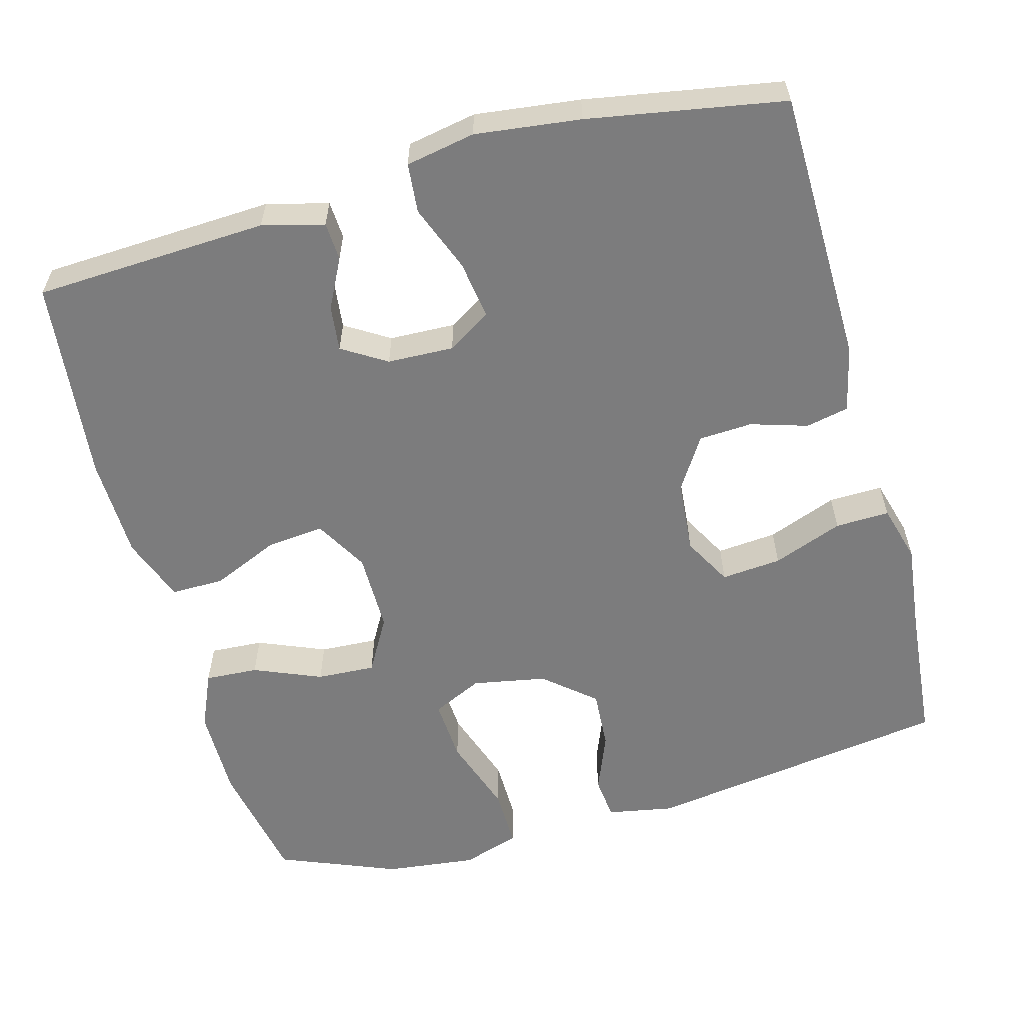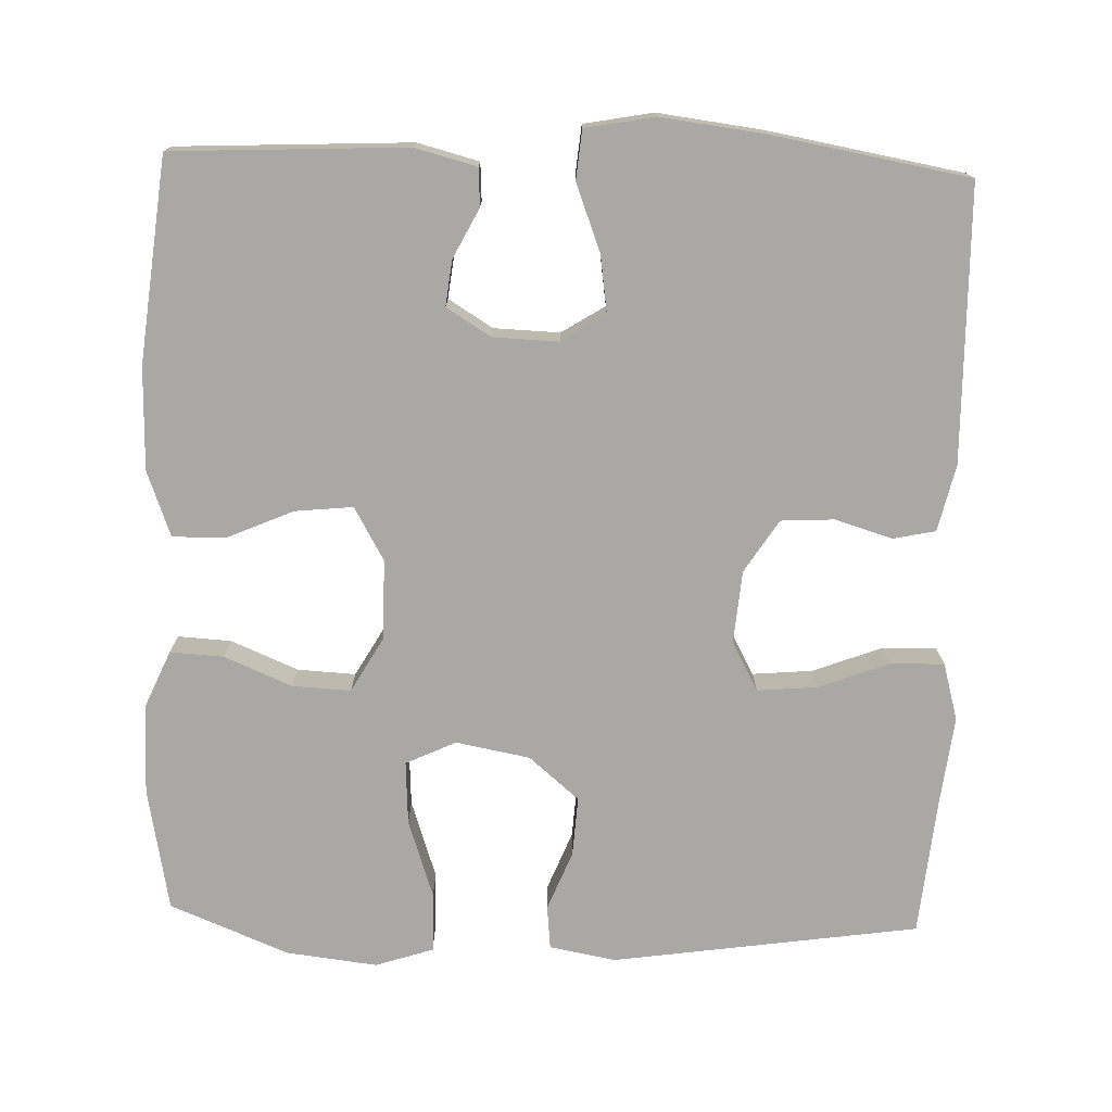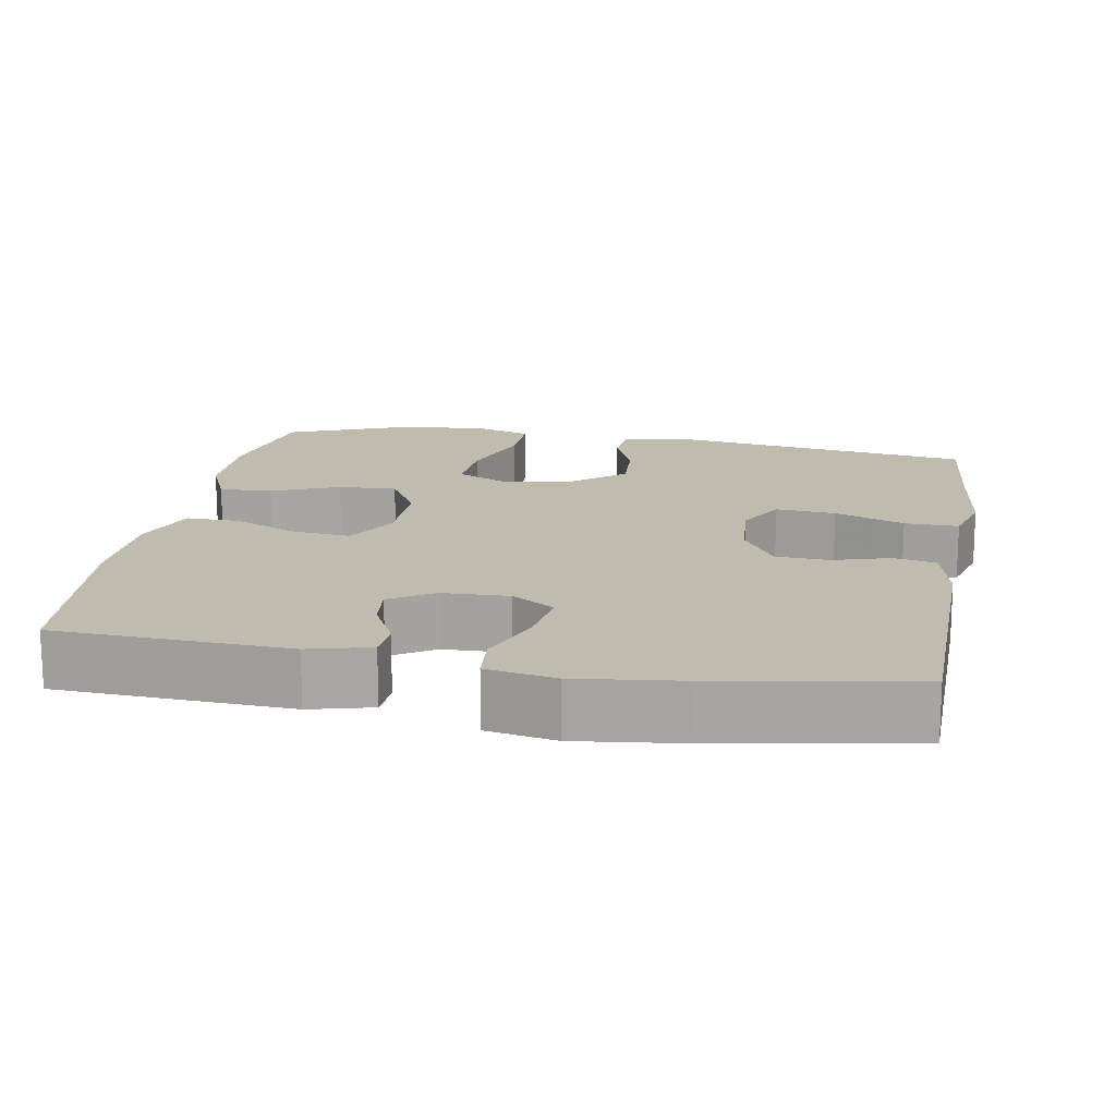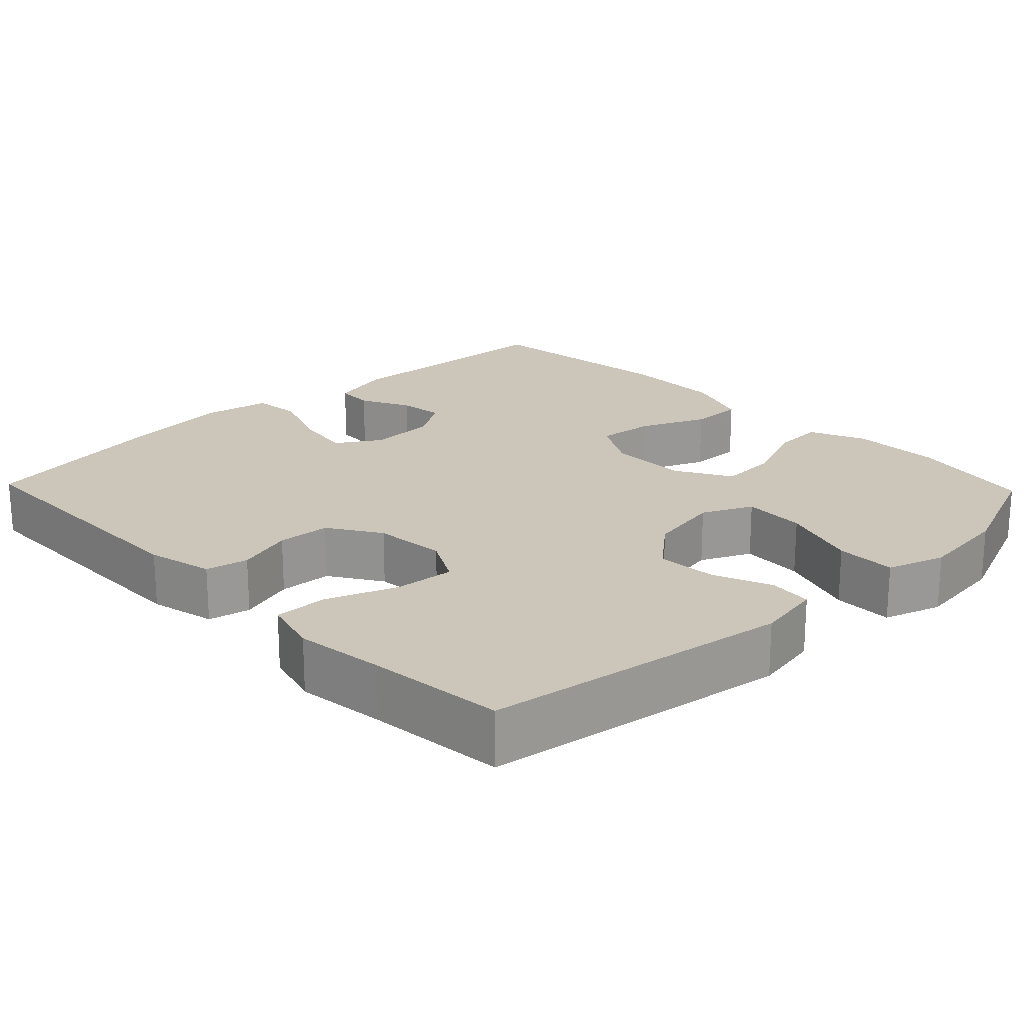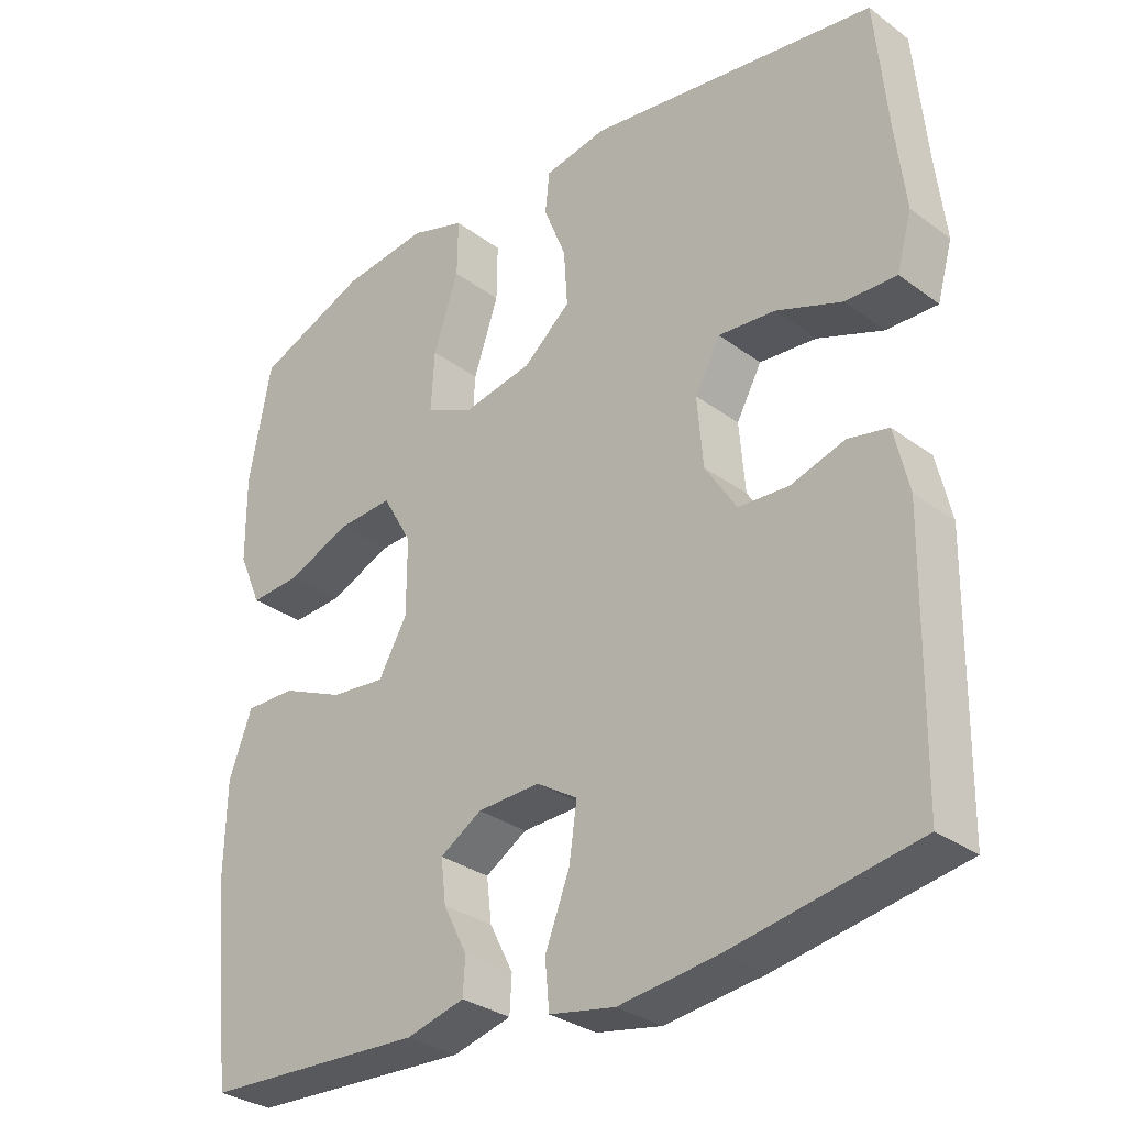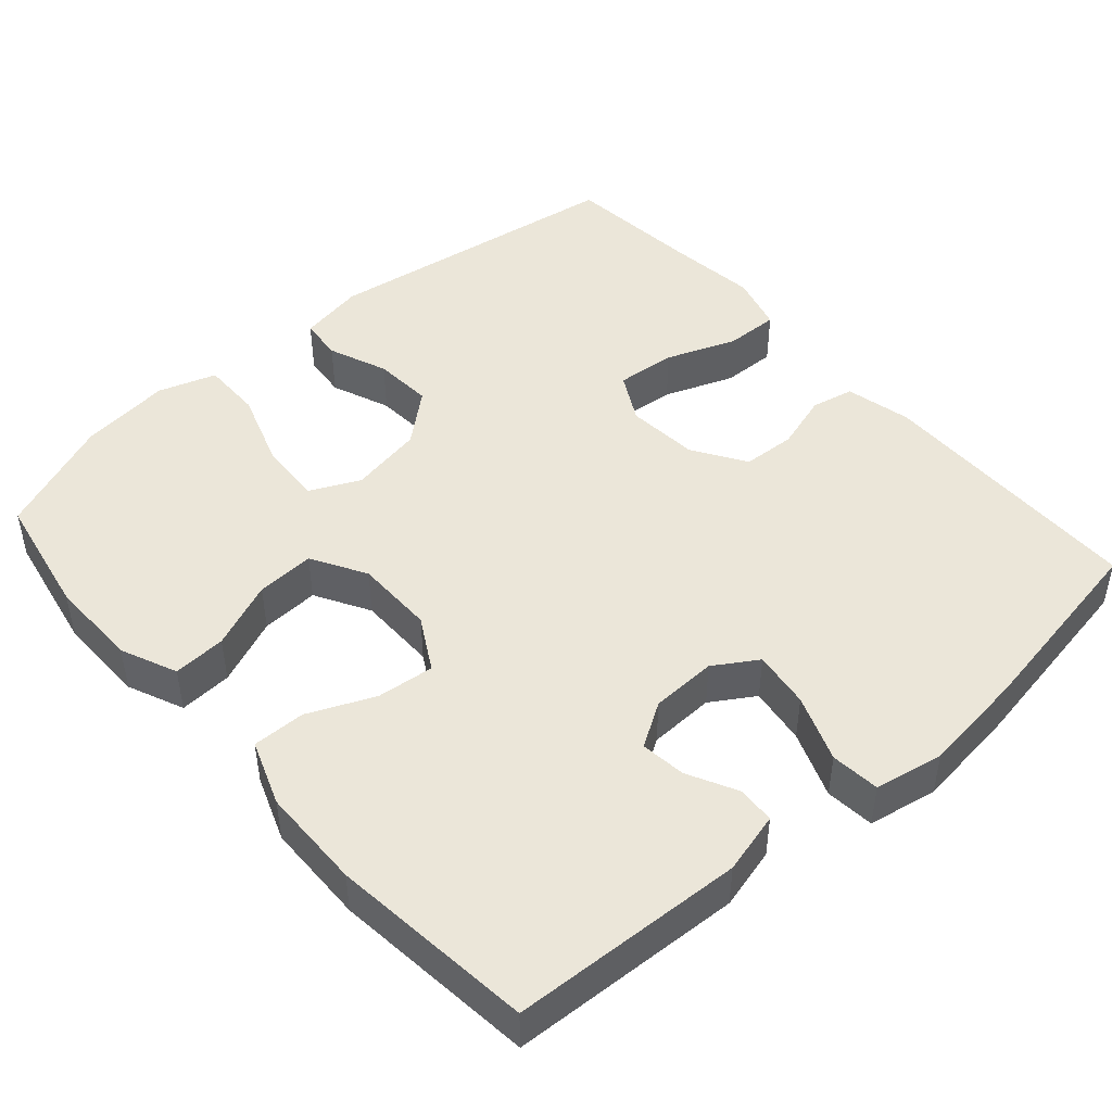
<metadata>
{"format":"obj","ext":"obj","renderer":"f3d","projection":"perspective","resolution":1024,"background":"white","views":[{"elev":-58.8,"azim":-164.7,"up":"+Y"},{"elev":-75.1,"azim":178.1,"up":"+Y"},{"elev":16.1,"azim":-169.9,"up":"+Y"},{"elev":21.0,"azim":-43.9,"up":"+Y"},{"elev":-31.0,"azim":-136.4,"up":"+Z"},{"elev":46.7,"azim":138.6,"up":"+Y"}]}
</metadata>
<code>
v -0.5 0.07 -0.5
v -0.506 0.07 -0.138
v -0.486 0.07 -0.051
v -0.43 0.07 -0.039
v -0.355 0.07 -0.062
v -0.285 0.07 -0.058
v -0.241 0.07 0.011
v -0.233 0.07 0.107
v -0.268 0.07 0.171
v -0.347 0.07 0.164
v -0.439 0.07 0.129
v -0.51 0.07 0.127
v -0.531 0.07 0.202
v -0.517 0.07 0.32
v -0.5 0.07 0.5
v -0.097 0.07 0.559
v -0.01 0.07 0.543
v -0.004 0.07 0.486
v -0.035 0.07 0.408
v -0.04 0.07 0.33
v 0.026 0.07 0.274
v 0.123 0.07 0.256
v 0.189 0.07 0.287
v 0.184 0.07 0.37
v 0.149 0.07 0.473
v 0.148 0.07 0.552
v 0.224 0.07 0.577
v 0.344 0.07 0.563
v 0.5 0.07 0.5
v 0.531 0.07 0.338
v 0.53 0.07 0.218
v 0.498 0.07 0.144
v 0.428 0.07 0.148
v 0.339 0.07 0.185
v 0.262 0.07 0.189
v 0.221 0.07 0.117
v 0.221 0.07 0.012
v 0.261 0.07 -0.058
v 0.337 0.07 -0.05
v 0.424 0.07 -0.012
v 0.494 0.07 -0.011
v 0.526 0.07 -0.097
v 0.529 0.07 -0.232
v 0.5 0.07 -0.5
v 0.193 0.07 -0.515
v 0.112 0.07 -0.494
v 0.109 0.07 -0.444
v 0.142 0.07 -0.379
v 0.149 0.07 -0.319
v 0.091 0.07 -0.283
v 0.004 0.07 -0.28
v -0.053 0.07 -0.316
v -0.042 0.07 -0.392
v -0.008 0.07 -0.48
v -0.014 0.07 -0.545
v -0.105 0.07 -0.562
v -0.243 0.07 -0.545
v -0.5 0 -0.5
v -0.506 0 -0.138
v -0.486 0 -0.051
v -0.43 0 -0.039
v -0.355 0 -0.062
v -0.285 0 -0.058
v -0.241 0 0.011
v -0.233 0 0.107
v -0.268 0 0.171
v -0.347 0 0.164
v -0.439 0 0.129
v -0.51 0 0.127
v -0.531 0 0.202
v -0.517 0 0.32
v -0.5 0 0.5
v -0.097 0 0.559
v -0.01 0 0.543
v -0.004 0 0.486
v -0.035 0 0.408
v -0.04 0 0.33
v 0.026 0 0.274
v 0.123 0 0.256
v 0.189 0 0.287
v 0.184 0 0.37
v 0.149 0 0.473
v 0.148 0 0.552
v 0.224 0 0.577
v 0.344 0 0.563
v 0.5 0 0.5
v 0.531 0 0.338
v 0.53 0 0.218
v 0.498 0 0.144
v 0.428 0 0.148
v 0.339 0 0.185
v 0.262 0 0.189
v 0.221 0 0.117
v 0.221 0 0.012
v 0.261 0 -0.058
v 0.337 0 -0.05
v 0.424 0 -0.012
v 0.494 0 -0.011
v 0.526 0 -0.097
v 0.529 0 -0.232
v 0.5 0 -0.5
v 0.193 0 -0.515
v 0.112 0 -0.494
v 0.109 0 -0.444
v 0.142 0 -0.379
v 0.149 0 -0.319
v 0.091 0 -0.283
v 0.004 0 -0.28
v -0.053 0 -0.316
v -0.042 0 -0.392
v -0.008 0 -0.48
v -0.014 0 -0.545
v -0.105 0 -0.562
v -0.243 0 -0.545
f 3 4 5
f 2 3 5
f 1 2 5
f 57 1 5
f 56 57 5
f 55 56 5
f 54 55 5
f 53 54 5
f 52 53 5 6
f 51 52 6 7
f 50 51 7 8
f 49 50 8 9
f 46 47 48
f 45 46 48
f 44 45 48
f 43 44 48
f 42 43 48
f 41 42 48
f 40 41 48
f 39 40 48
f 38 39 48 49
f 37 38 49 9
f 32 33 34
f 31 32 34
f 30 31 34
f 29 30 34
f 28 29 34
f 27 28 34
f 26 27 34
f 25 26 34
f 24 25 34
f 23 24 34 35
f 22 23 35 36
f 17 18 19
f 16 17 19
f 15 16 19
f 14 15 19
f 14 19 20
f 13 14 20
f 12 13 20
f 11 12 20
f 10 11 20
f 9 10 20 21
f 22 36 37
f 21 22 37
f 9 21 37
f 62 61 60
f 62 60 59
f 62 59 58
f 62 58 114
f 62 114 113
f 62 113 112
f 62 112 111
f 62 111 110
f 63 62 110 109
f 64 63 109 108
f 65 64 108 107
f 66 65 107 106
f 105 104 103
f 105 103 102
f 105 102 101
f 105 101 100
f 105 100 99
f 105 99 98
f 105 98 97
f 105 97 96
f 106 105 96 95
f 66 106 95 94
f 91 90 89
f 91 89 88
f 91 88 87
f 91 87 86
f 91 86 85
f 91 85 84
f 91 84 83
f 91 83 82
f 91 82 81
f 92 91 81 80
f 93 92 80 79
f 76 75 74
f 76 74 73
f 76 73 72
f 76 72 71
f 77 76 71
f 77 71 70
f 77 70 69
f 77 69 68
f 77 68 67
f 78 77 67 66
f 94 93 79
f 94 79 78
f 94 78 66
f 1 58 59 2
f 2 59 60 3
f 3 60 61 4
f 4 61 62 5
f 5 62 63 6
f 6 63 64 7
f 7 64 65 8
f 8 65 66 9
f 9 66 67 10
f 10 67 68 11
f 11 68 69 12
f 12 69 70 13
f 13 70 71 14
f 14 71 72 15
f 15 72 73 16
f 16 73 74 17
f 17 74 75 18
f 18 75 76 19
f 19 76 77 20
f 20 77 78 21
f 21 78 79 22
f 22 79 80 23
f 23 80 81 24
f 24 81 82 25
f 25 82 83 26
f 26 83 84 27
f 27 84 85 28
f 28 85 86 29
f 29 86 87 30
f 30 87 88 31
f 31 88 89 32
f 32 89 90 33
f 33 90 91 34
f 34 91 92 35
f 35 92 93 36
f 36 93 94 37
f 37 94 95 38
f 38 95 96 39
f 39 96 97 40
f 40 97 98 41
f 41 98 99 42
f 42 99 100 43
f 43 100 101 44
f 44 101 102 45
f 45 102 103 46
f 46 103 104 47
f 47 104 105 48
f 48 105 106 49
f 49 106 107 50
f 50 107 108 51
f 51 108 109 52
f 52 109 110 53
f 53 110 111 54
f 54 111 112 55
f 55 112 113 56
f 56 113 114 57
f 57 114 58 1

</code>
